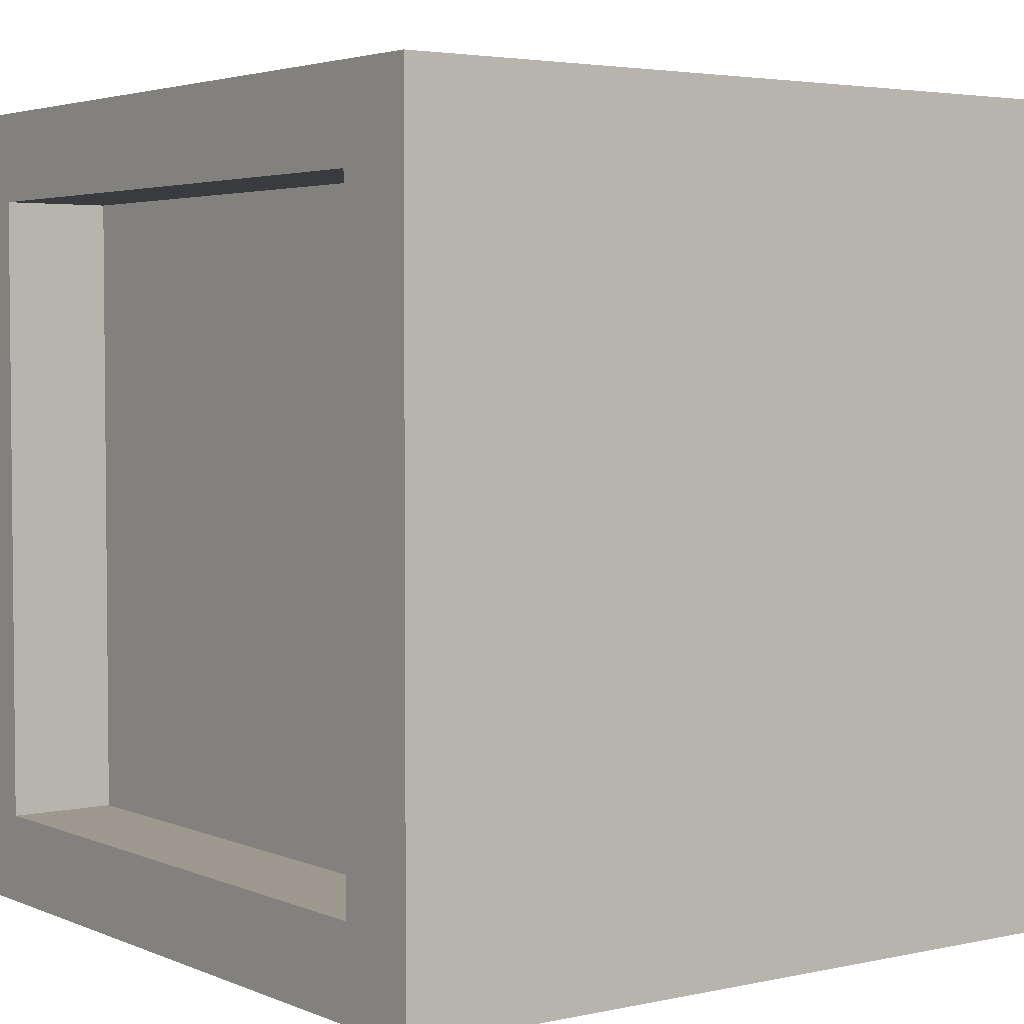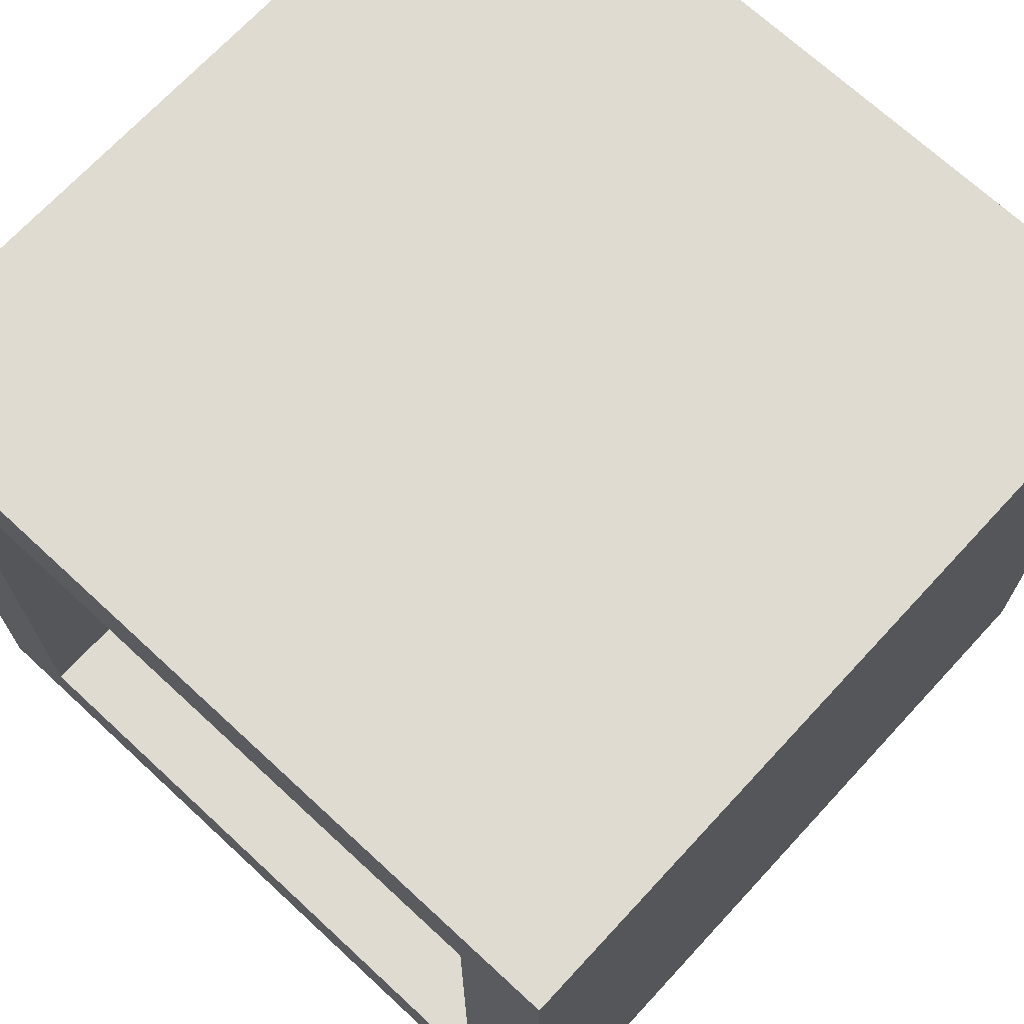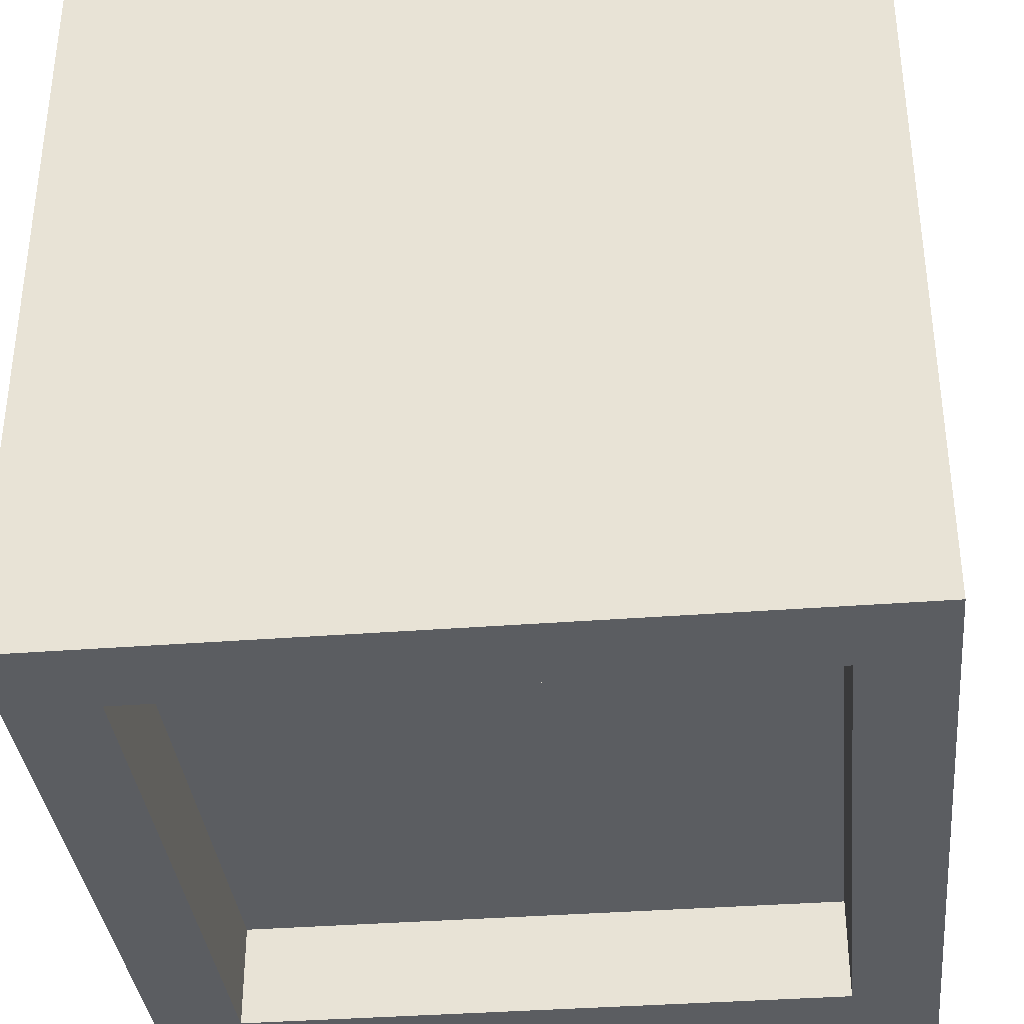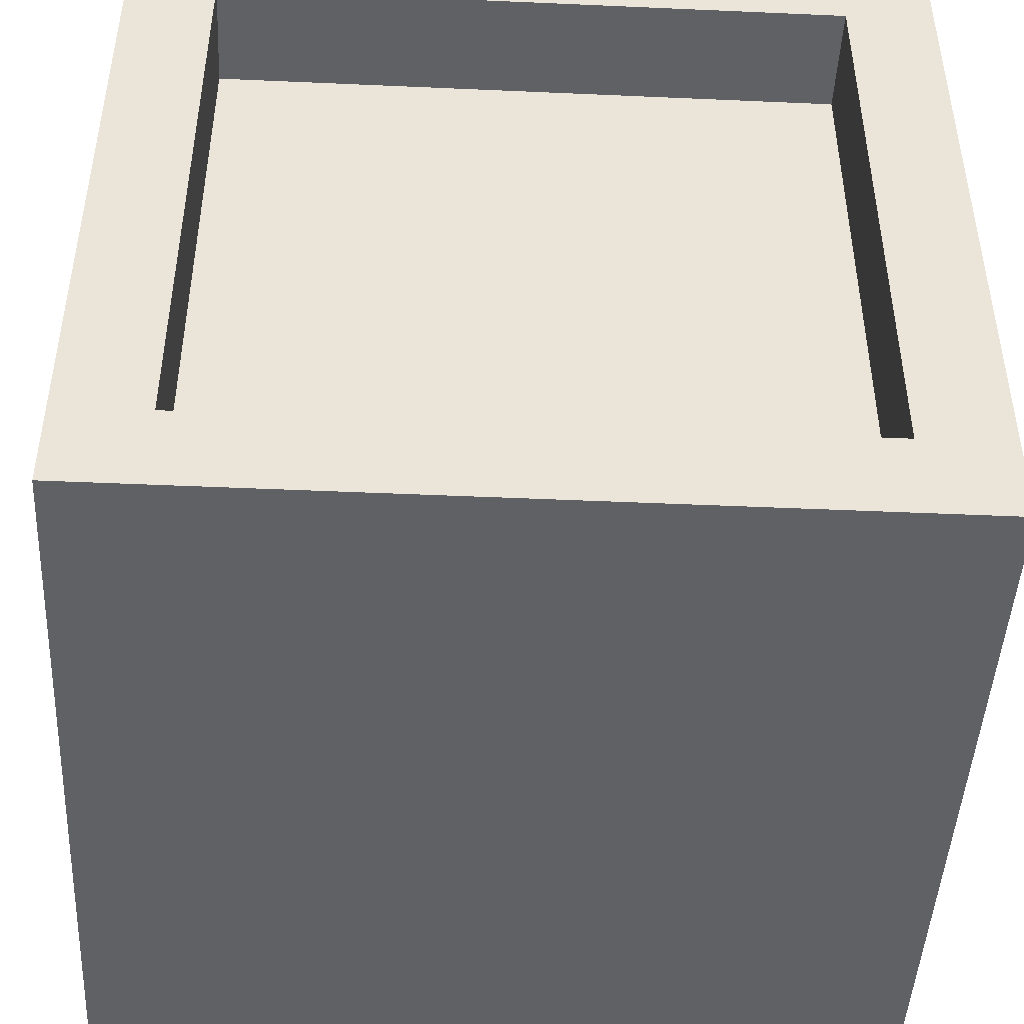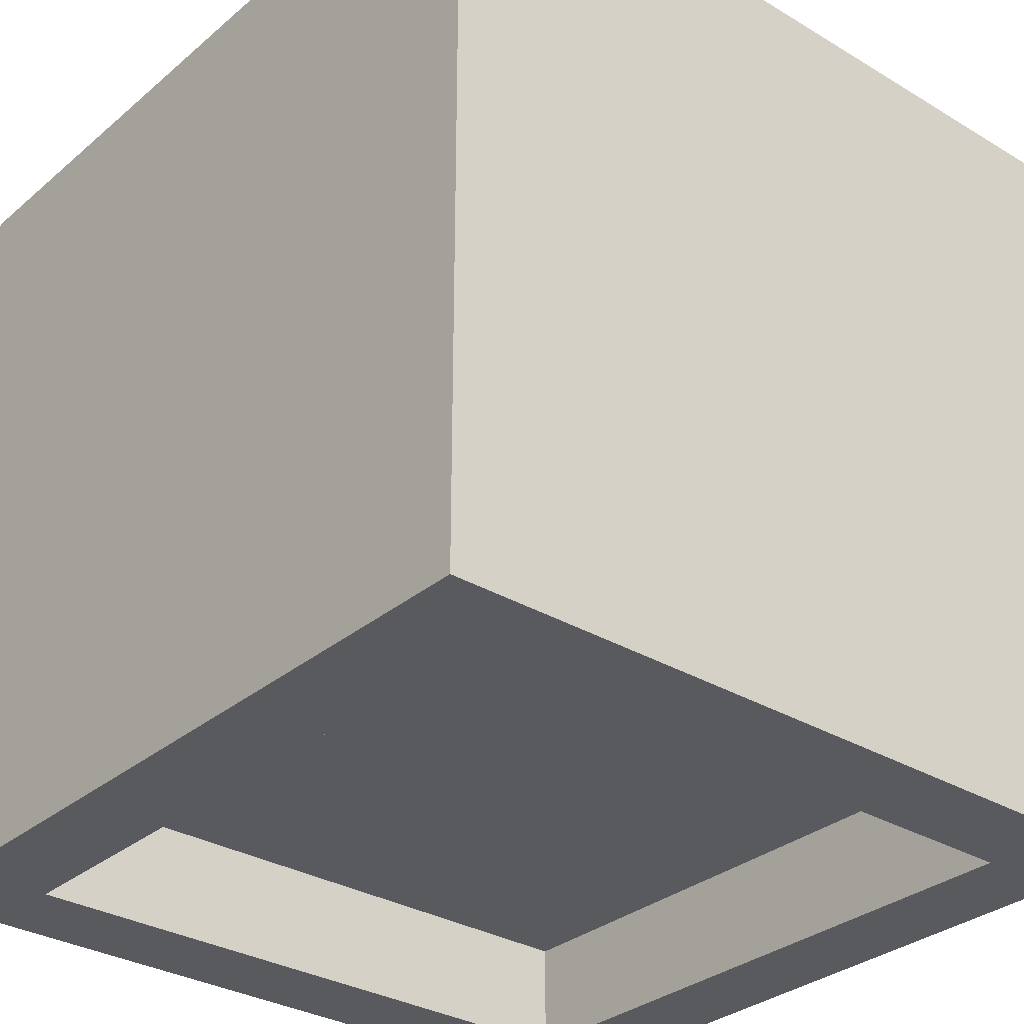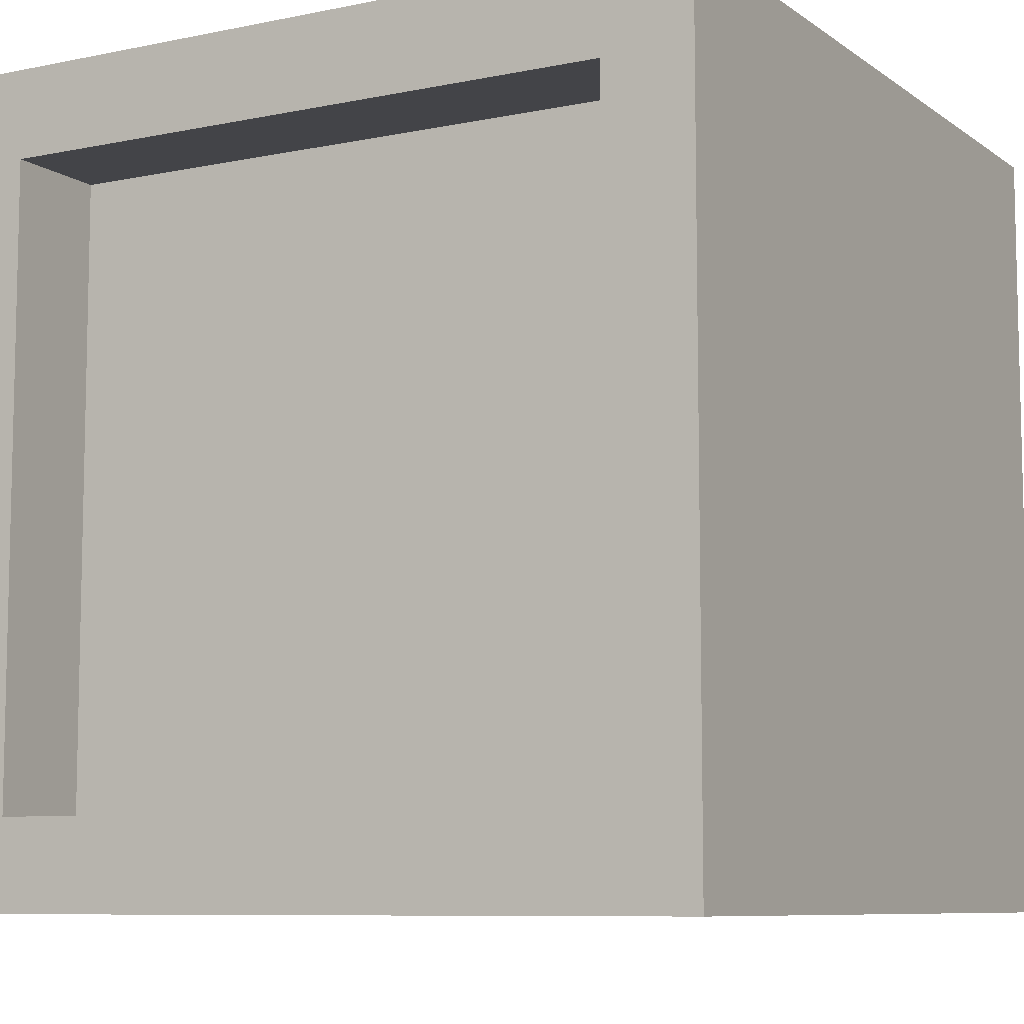
<metadata>
{"format":"obj","ext":"obj","renderer":"f3d","projection":"perspective","resolution":1024,"background":"white","views":[{"elev":3.5,"azim":53.7,"up":"+Y"},{"elev":70.2,"azim":-137.2,"up":"+Y"},{"elev":-35.7,"azim":-174.1,"up":"+Z"},{"elev":-46.1,"azim":177.1,"up":"+Y"},{"elev":-31.5,"azim":139.7,"up":"+Z"},{"elev":-8.3,"azim":29.6,"up":"+Y"}]}
</metadata>
<code>
g default
v -62.5 40.38 62.5
v 62.5 40.38 62.5
v -62.5 165.4 62.5
v 62.5 165.4 62.5
v -62.5 165.4 -62.5
v 62.5 165.4 -62.5
v -62.5 40.38 -62.5
v 62.5 40.38 -62.5
v -48.7 54.18 62.5
v 48.7 54.18 62.5
v 48.7 151.6 62.5
v -48.7 151.6 62.5
v -48.7 151.6 -62.5
v 48.7 151.6 -62.5
v 48.7 54.18 -62.5
v -48.7 54.18 -62.5
v -48.7 54.18 45.9
v 48.7 54.18 45.9
v 48.7 151.6 45.9
v -48.7 151.6 45.9
v -48.7 151.6 -45.9
v 48.7 151.6 -45.9
v 48.7 54.18 -45.9
v -48.7 54.18 -45.9
g pCube1
f 17 18 19 20
f 3 4 6 5
f 21 22 23 24
f 7 8 2 1
f 2 8 6 4
f 7 1 3 5
f 1 2 10 9
f 2 4 11 10
f 4 3 12 11
f 3 1 9 12
f 5 6 14 13
f 6 8 15 14
f 8 7 16 15
f 7 5 13 16
f 9 10 18 17
f 10 11 19 18
f 11 12 20 19
f 12 9 17 20
f 13 14 22 21
f 14 15 23 22
f 15 16 24 23
f 16 13 21 24

</code>
